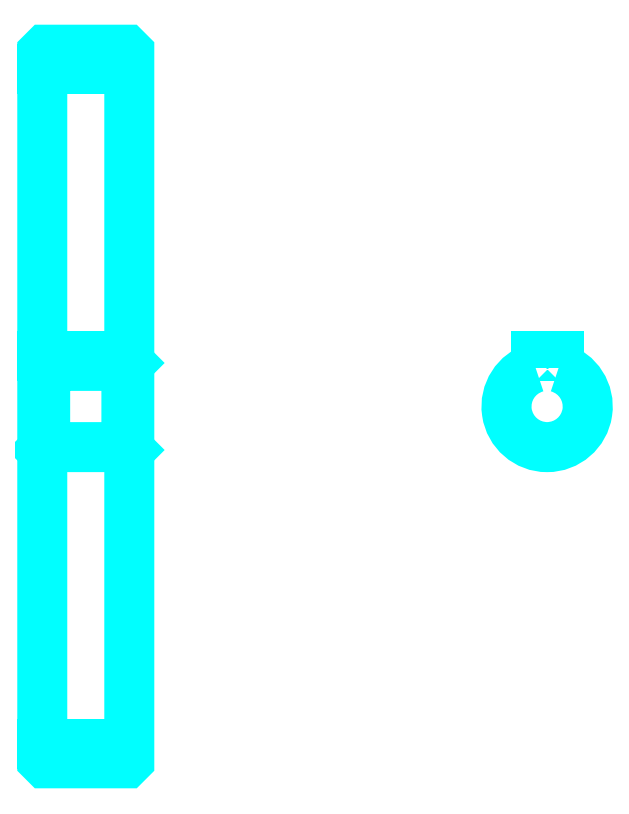
<metadata>
{"format":"dxf","ext":"dxf","renderer":"ezdxf+matplotlib","layout":"modelspace","background":"white","min_lineweight":24,"dpi":150}
</metadata>
<code>
0
SECTION
2
ENTITIES
0
LINE
8
0
10
254.3
20
335.2
30
0
11
284.3
21
335.2
31
0
0
LINE
8
0
10
254.3
20
102.7
30
0
11
284.3
21
102.7
31
0
0
LINE
8
0
10
284.3
20
234
30
0
11
283.3
21
233
31
0
0
LINE
8
0
10
284.3
20
204
30
0
11
283.3
21
205
31
0
0
LINE
8
0
10
254.3
20
204
30
0
11
255.3
21
205
31
0
0
POLYLINE
8
0
66
1
10
0
20
0
30
0
70
2
0
VERTEX
8
0
10
254.3
20
204
30
0
70
0
0
VERTEX
8
0
10
254.3
20
96.97
30
0
70
0
0
VERTEX
8
0
10
255.3
20
95.97
30
0
70
0
0
VERTEX
8
0
10
283.3
20
95.97
30
0
70
0
0
VERTEX
8
0
10
284.3
20
96.97
30
0
70
0
0
VERTEX
8
0
10
284.3
20
341
30
0
70
0
0
VERTEX
8
0
10
283.3
20
342
30
0
70
0
0
VERTEX
8
0
10
255.3
20
342
30
0
70
0
0
VERTEX
8
0
10
254.3
20
341
30
0
70
0
0
VERTEX
8
0
10
254.3
20
204
30
0
70
0
0
SEQEND
8
0
0
POLYLINE
8
0
66
1
10
0
20
0
30
0
70
2
0
VERTEX
8
0
10
254.3
20
234
30
0
70
0
0
VERTEX
8
0
10
255.3
20
233
30
0
70
0
0
VERTEX
8
0
10
255.3
20
205
30
0
70
0
0
VERTEX
8
0
10
283.3
20
205
30
0
70
0
0
VERTEX
8
0
10
283.3
20
233
30
0
70
0
0
VERTEX
8
0
10
255.3
20
233
30
0
70
0
0
SEQEND
8
0
0
ARC
8
0
10
428.3
20
219
30
0
40
14
50
106.6
51
73.4
0
POLYLINE
8
0
66
1
10
0
20
0
30
0
70
2
0
VERTEX
8
0
10
432.3
20
232.4
30
0
70
0
0
VERTEX
8
0
10
432.3
20
236.3
30
0
70
0
0
VERTEX
8
0
10
424.3
20
236.3
30
0
70
0
0
VERTEX
8
0
10
424.3
20
232.4
30
0
70
0
0
SEQEND
8
0
0
LINE
8
0
10
254.3
20
236.3
30
0
11
284.3
21
236.3
31
0
0
ENDSEC
0
EOF

</code>
